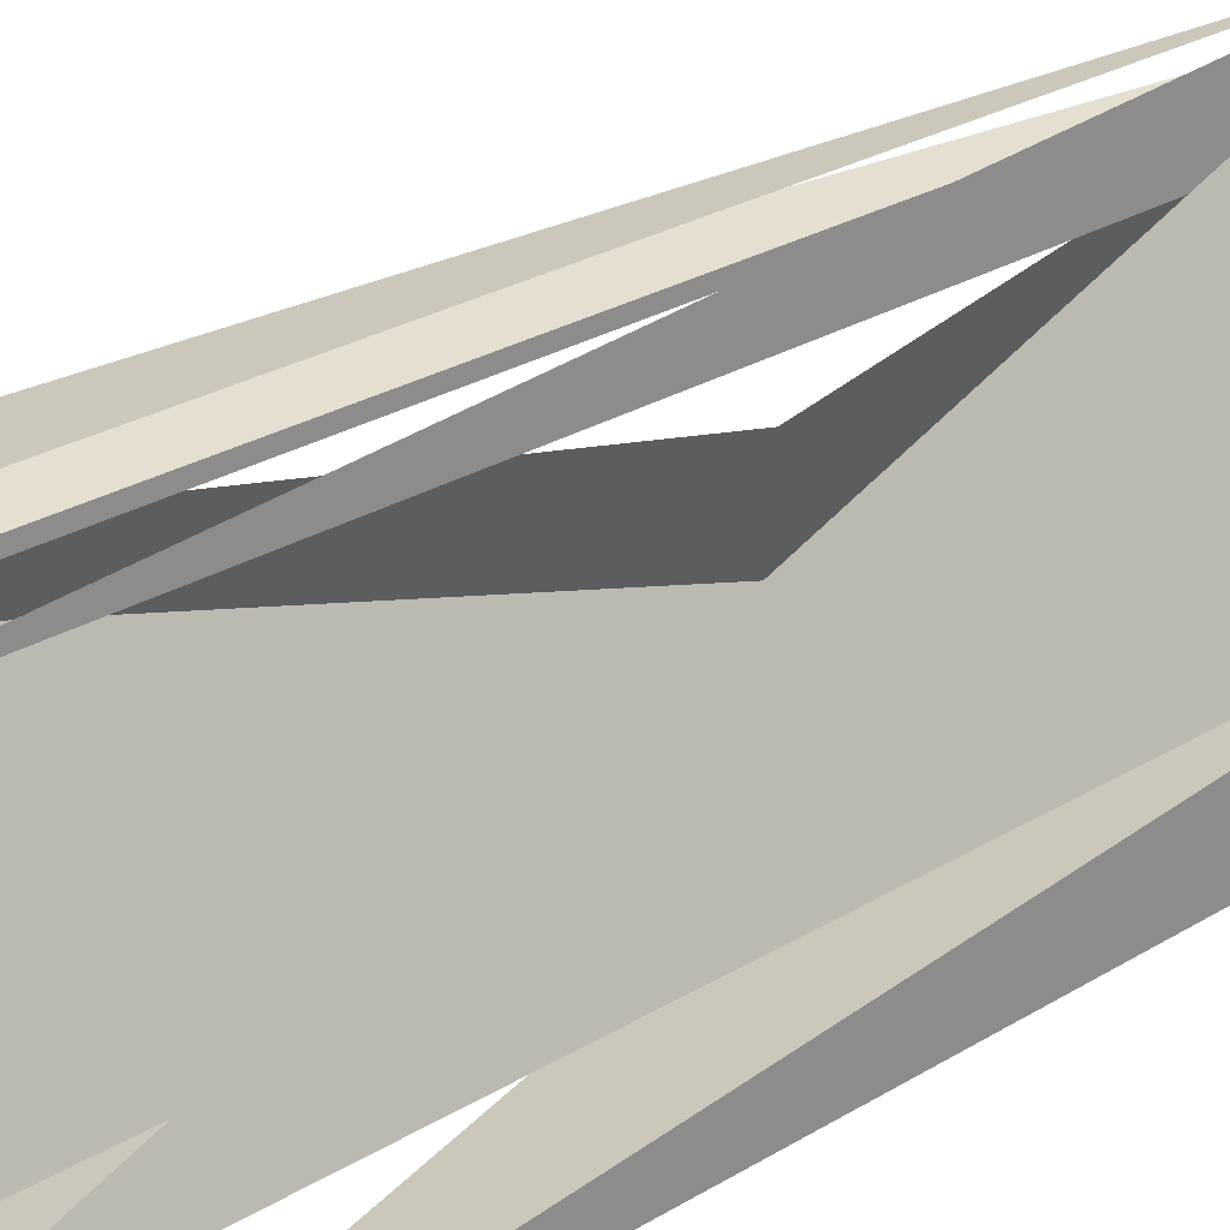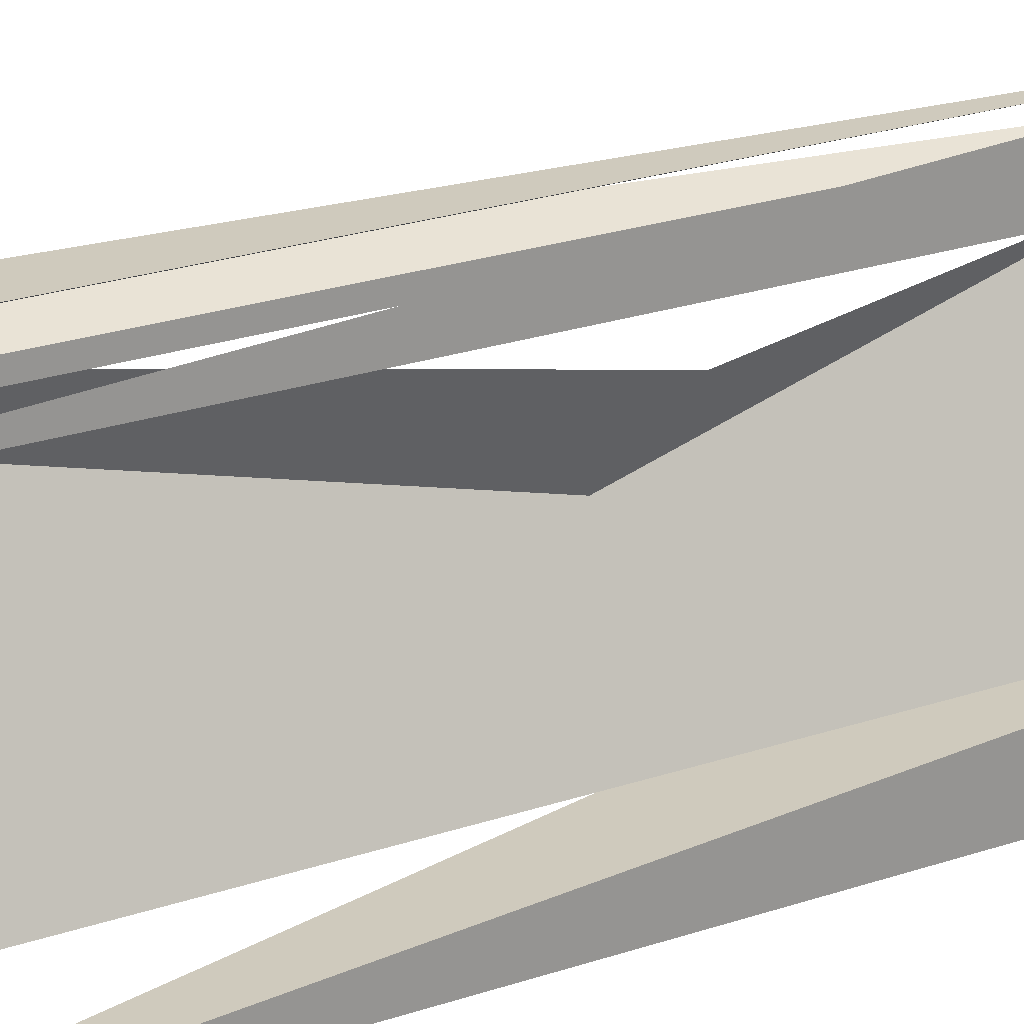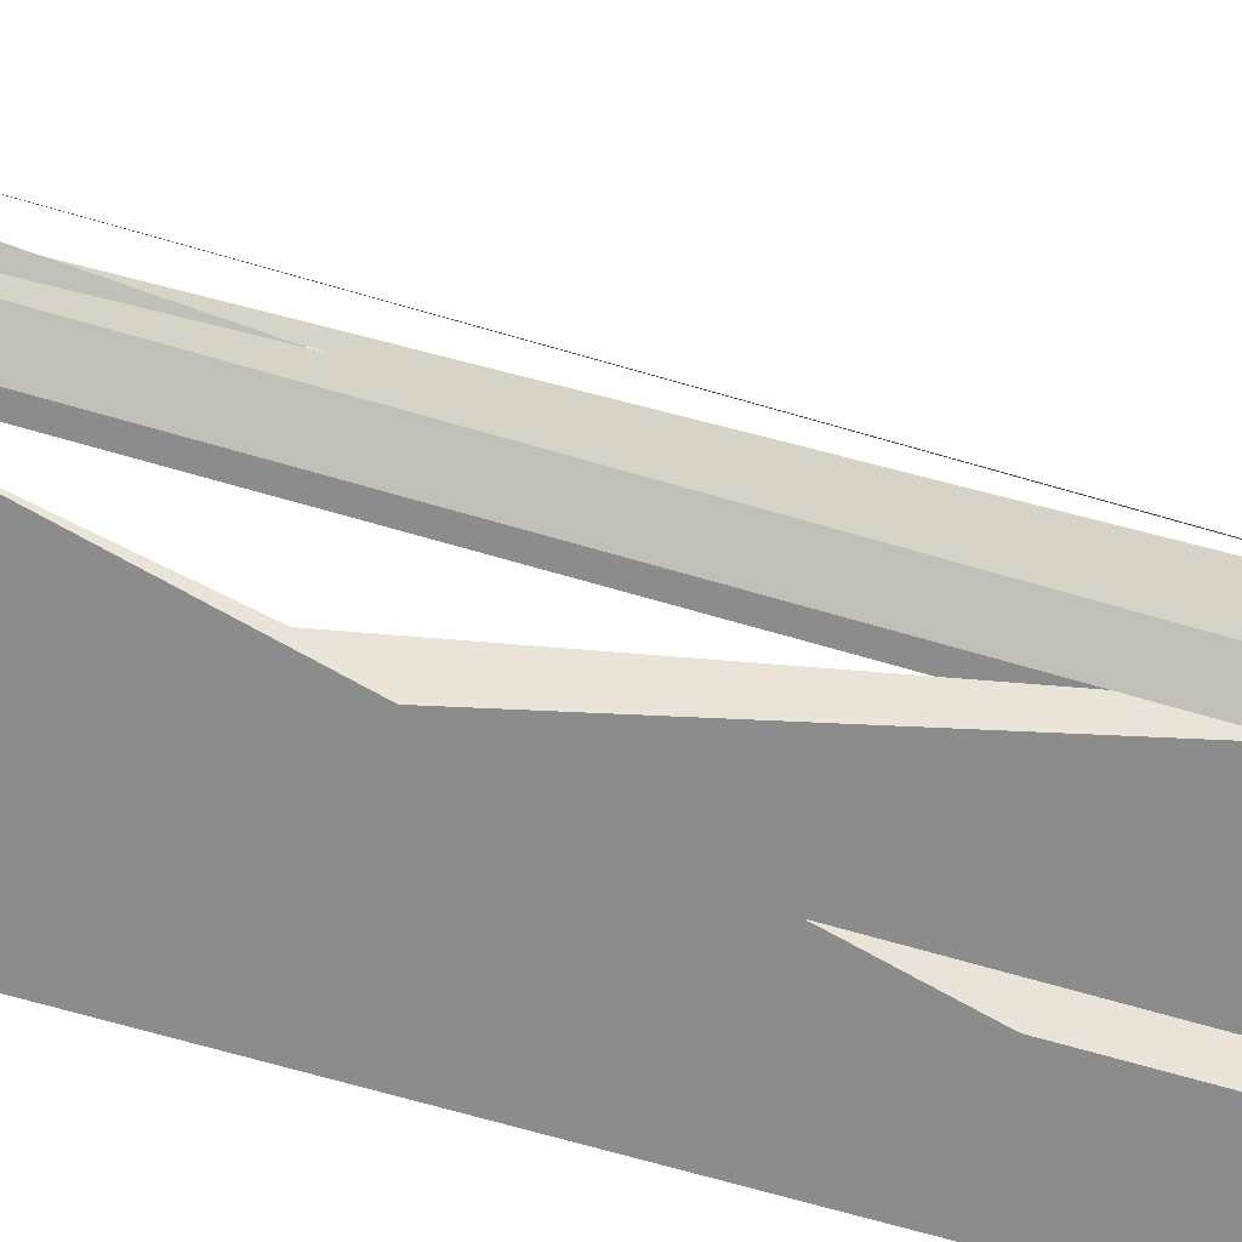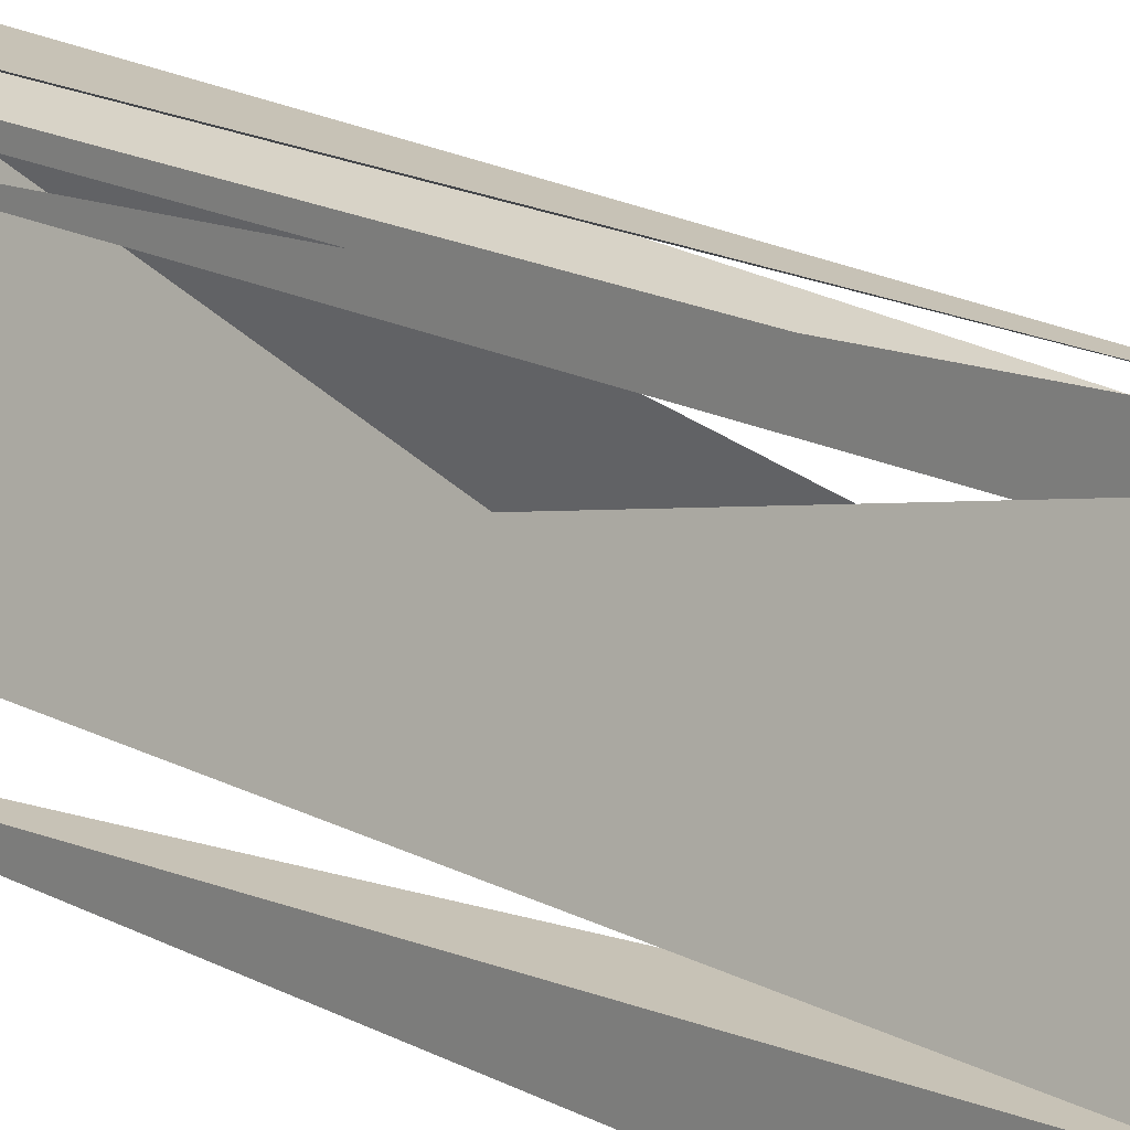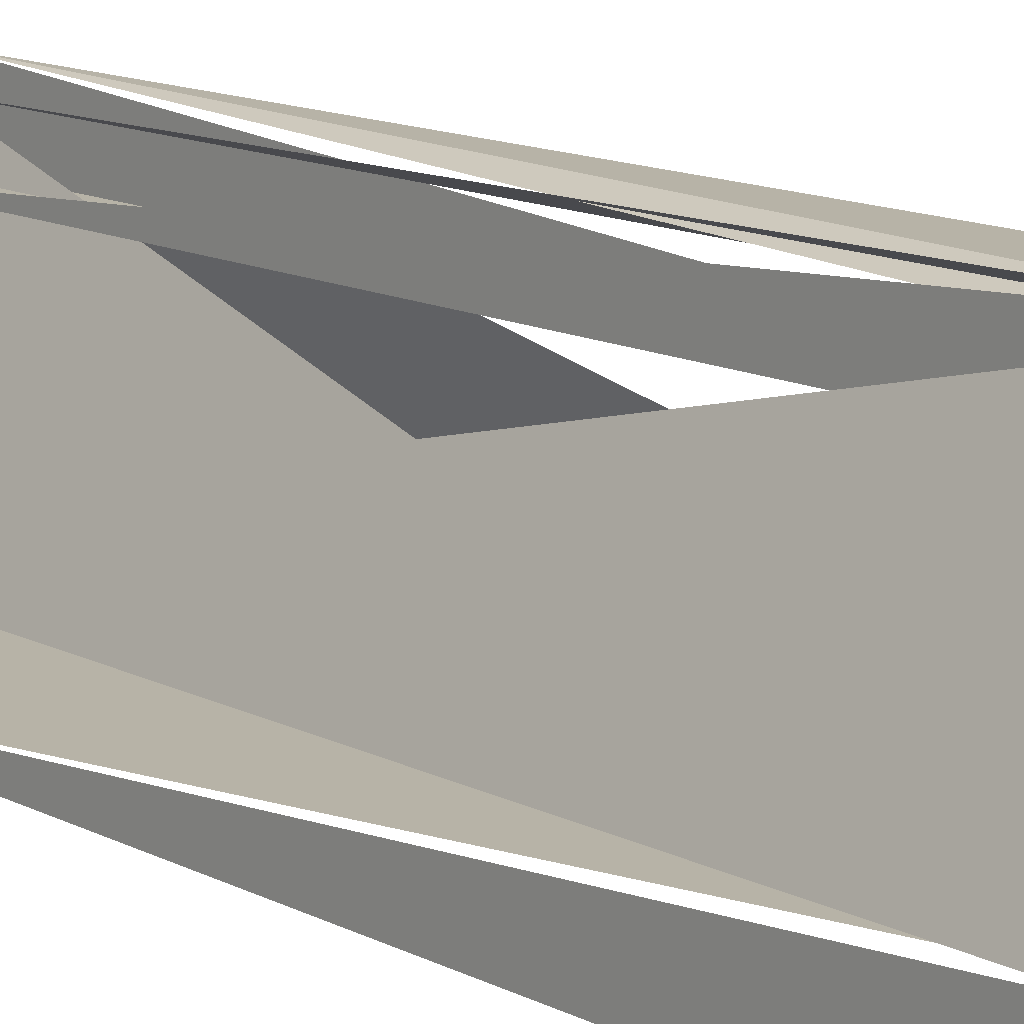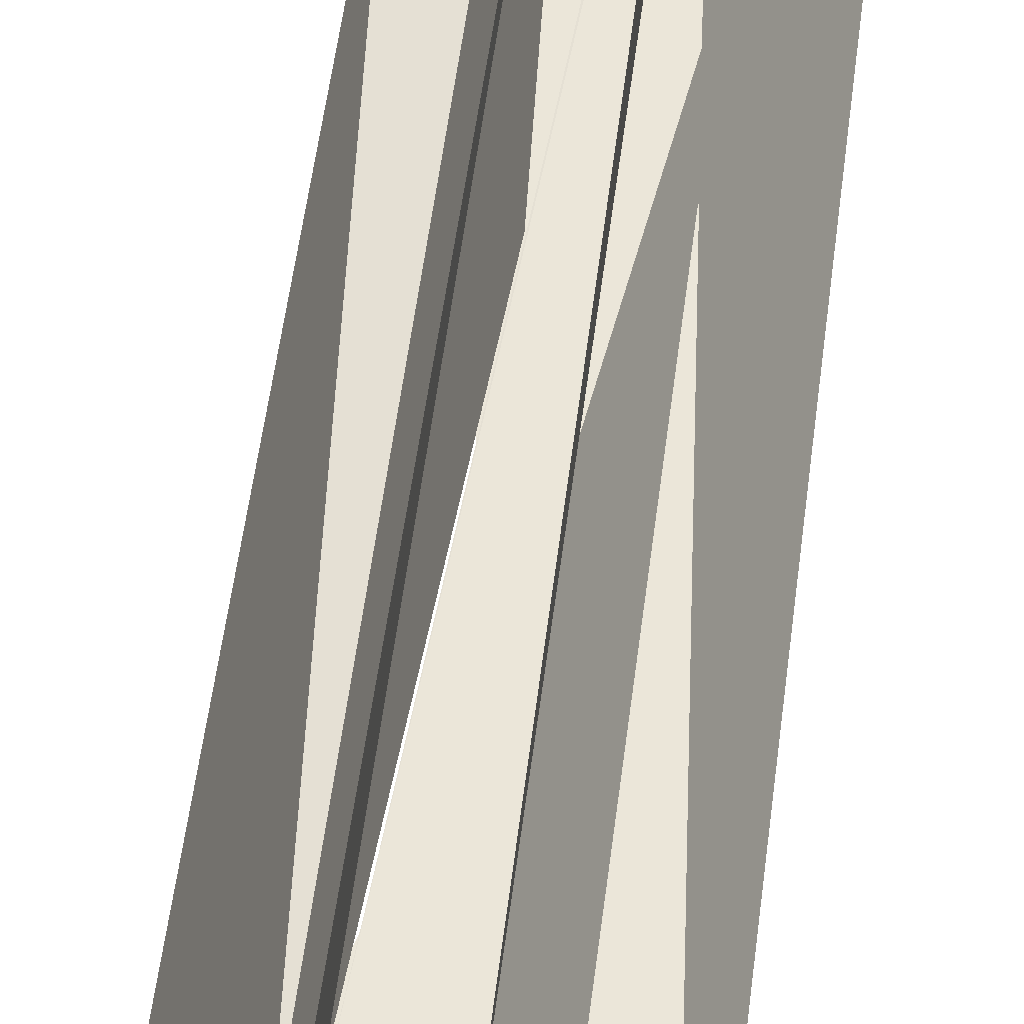
<metadata>
{"format":"obj","ext":"obj","renderer":"f3d","projection":"perspective","resolution":1024,"background":"white","views":[{"elev":21.7,"azim":40.9,"up":"+Y"},{"elev":23.0,"azim":59.6,"up":"+Y"},{"elev":-64.2,"azim":-106.8,"up":"+Y"},{"elev":19.3,"azim":133.9,"up":"+Y"},{"elev":12.6,"azim":-39.7,"up":"+Y"},{"elev":55.9,"azim":7.3,"up":"+Y"}]}
</metadata>
<code>
o 0
v 2 -6.7 8
v 2 -6.7 -8
v 2 -8 8
v 2 -8 -8
v -2 -6.7 -8
v -2 -6.7 8
v -2 -8 -8
v -2 -8 8
f 3 4 2
f 7 8 6
f 6 1 2
f 7 4 3
f 8 3 1
f 4 7 5
o 1
v 0.4239 -3.383 8
v 0.4239 -3.383 -8
v -1.107 -7.078 8
v -1.107 -7.078 -8
v -0.5 -3 -8
v -0.5 -3 8
v -2.031 -6.696 -8
v -2.031 -6.696 8
f 11 12 10
f 15 16 14
f 14 9 10
f 15 12 11
f 16 11 9
f 12 15 13
o 2
v 0.5 -3 8
v 0.5 -3 -8
v 2.031 -6.696 8
v 2.031 -6.696 -8
v -0.4239 -3.383 -8
v -0.4239 -3.383 8
v 1.107 -7.078 -8
v 1.107 -7.078 8
f 19 20 18
f 23 24 22
f 22 17 18
f 23 20 19
f 24 19 17
f 20 23 21
o 3
v 0.5 -3 8
v 0.5 -3 -8
v 0.5 -4 8
v 0.5 -4 -8
v -0.5 -3 -8
v -0.5 -3 8
v -0.5 -4 -8
v -0.5 -4 8
f 27 28 26
f 31 32 30
f 30 25 26
f 31 28 27
f 32 27 25
f 28 31 29

</code>
